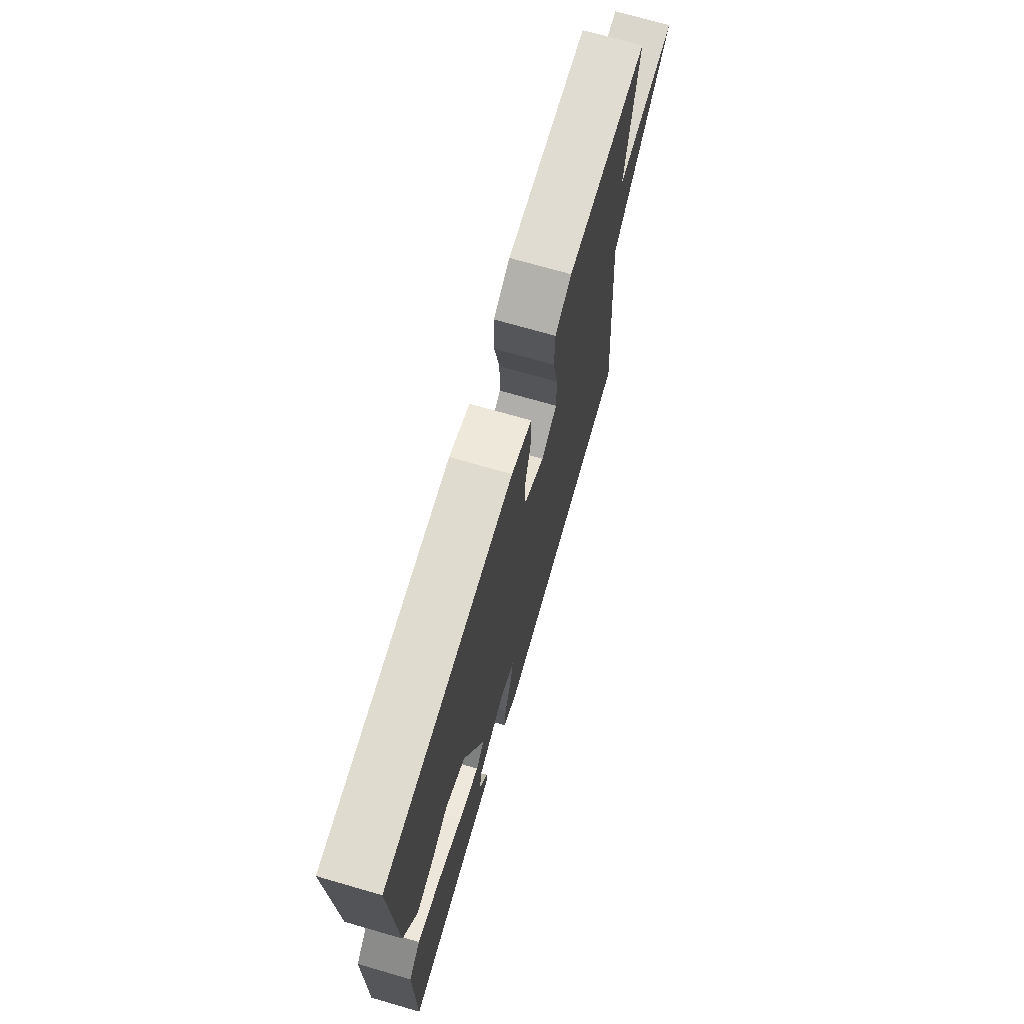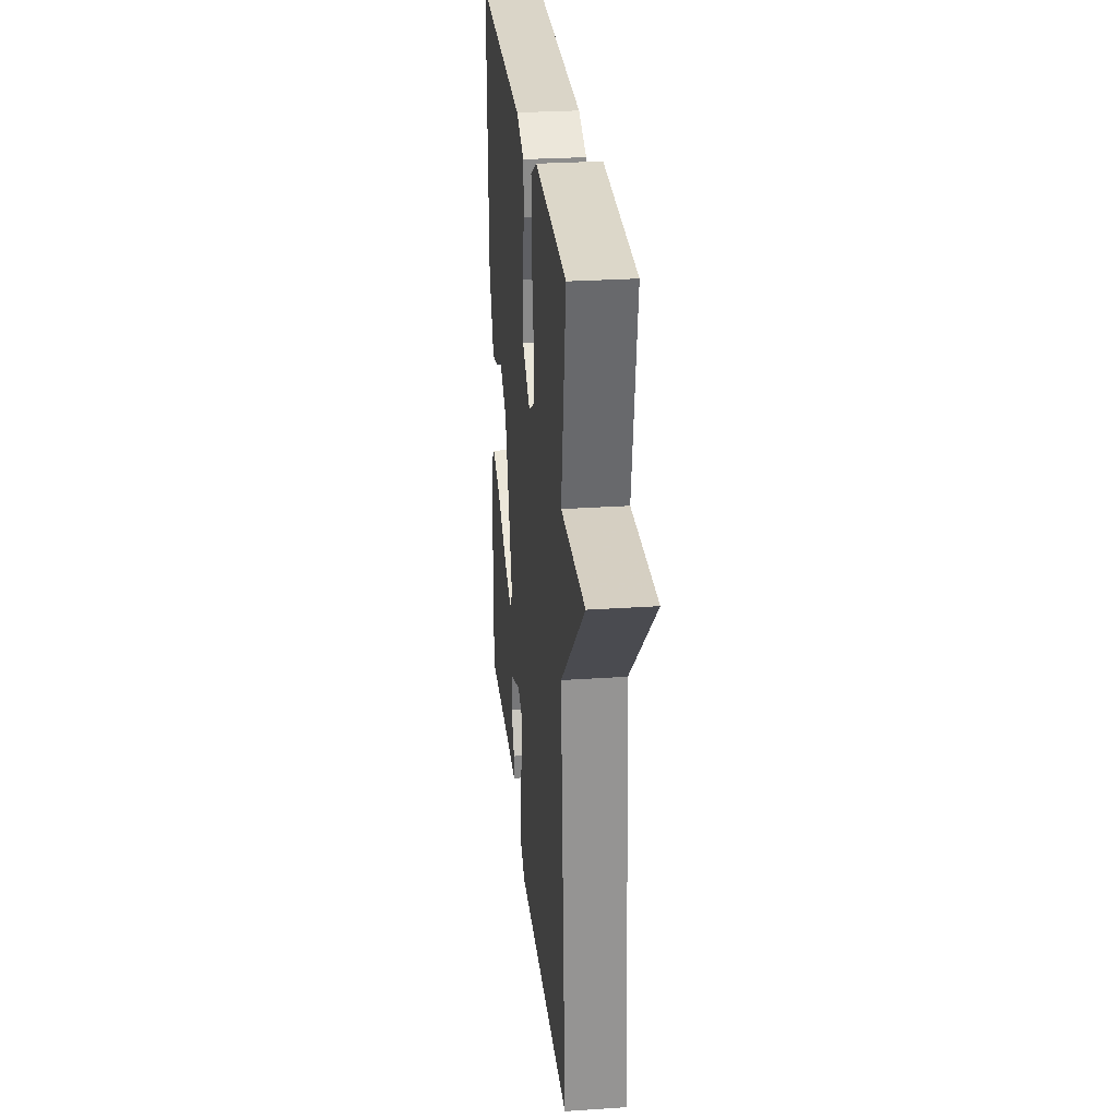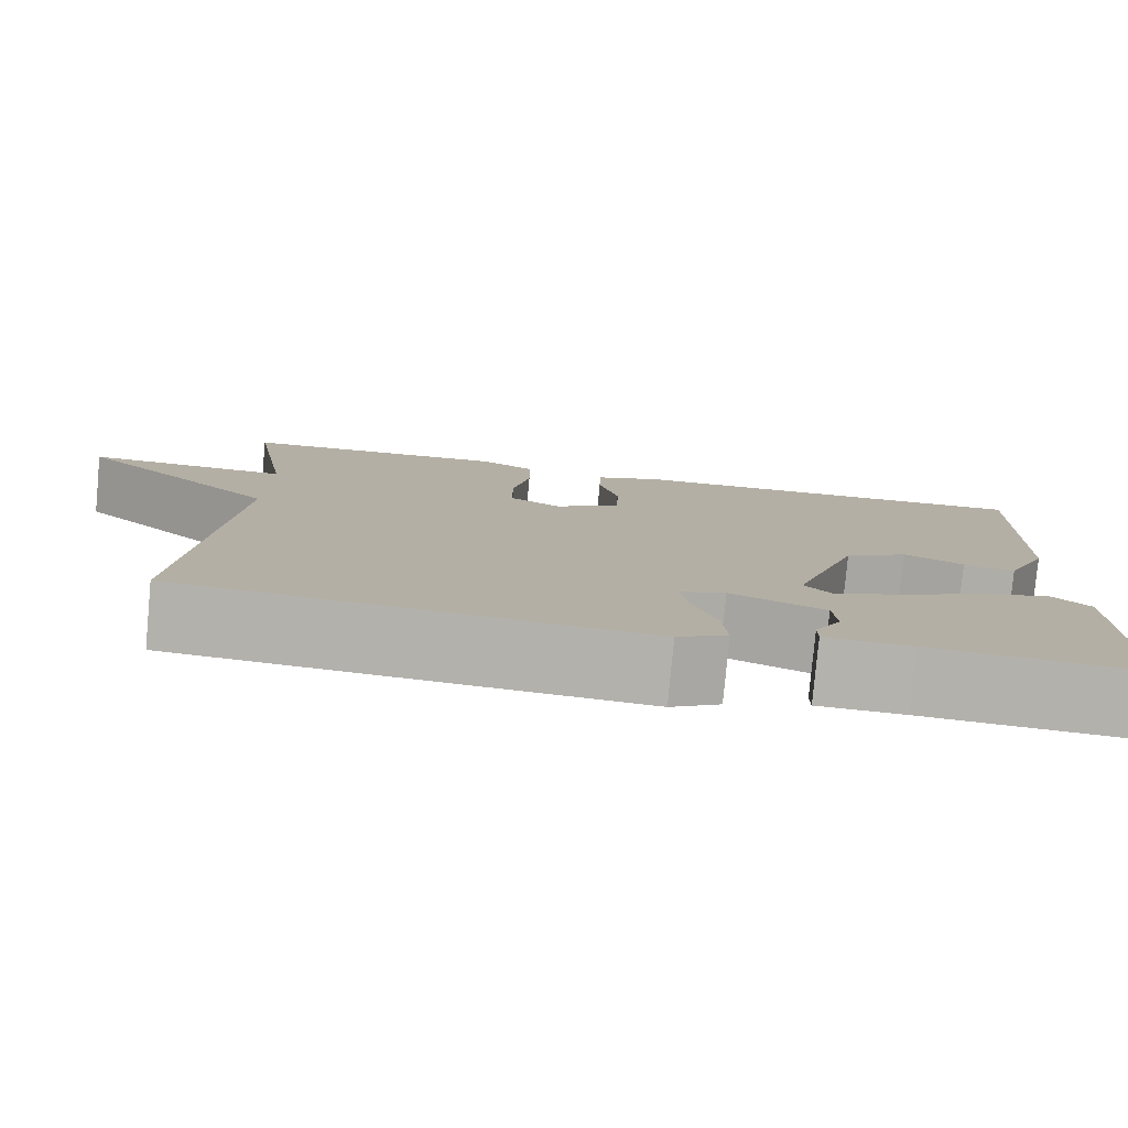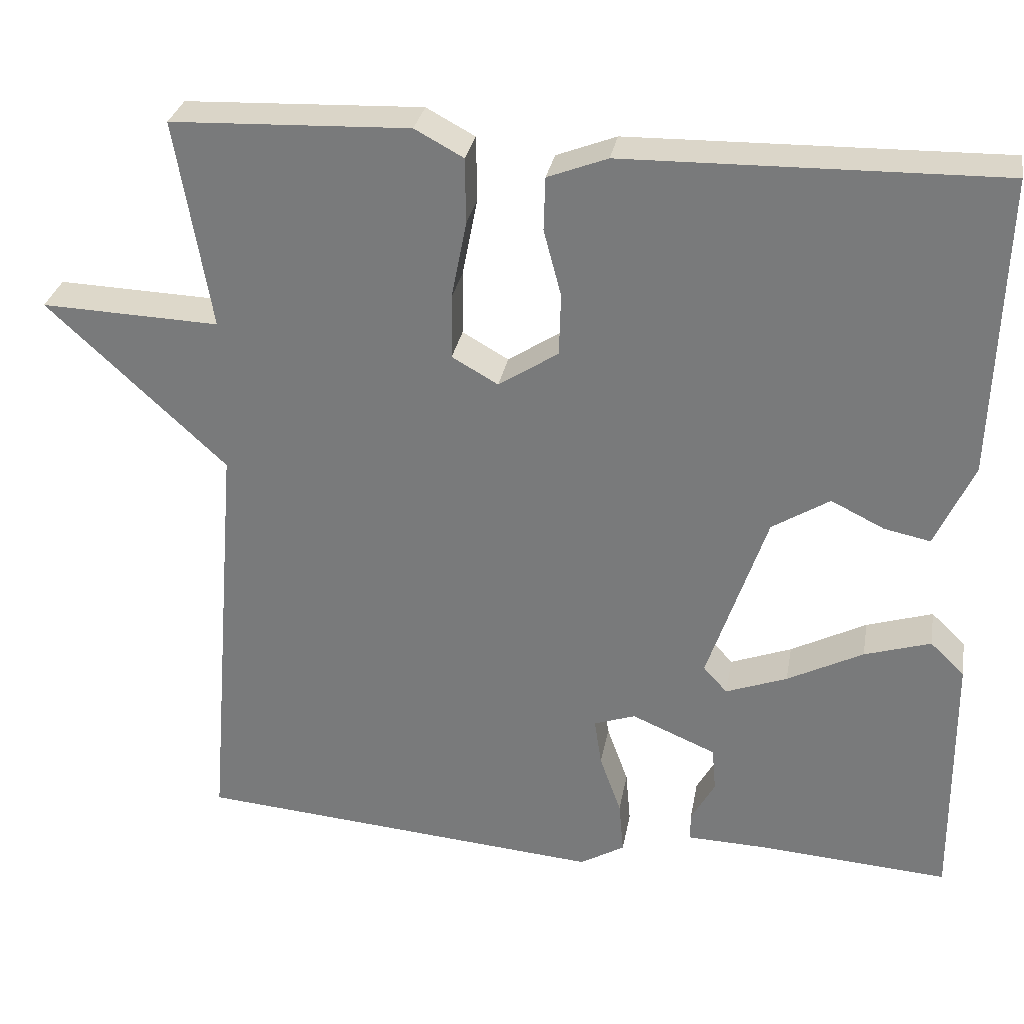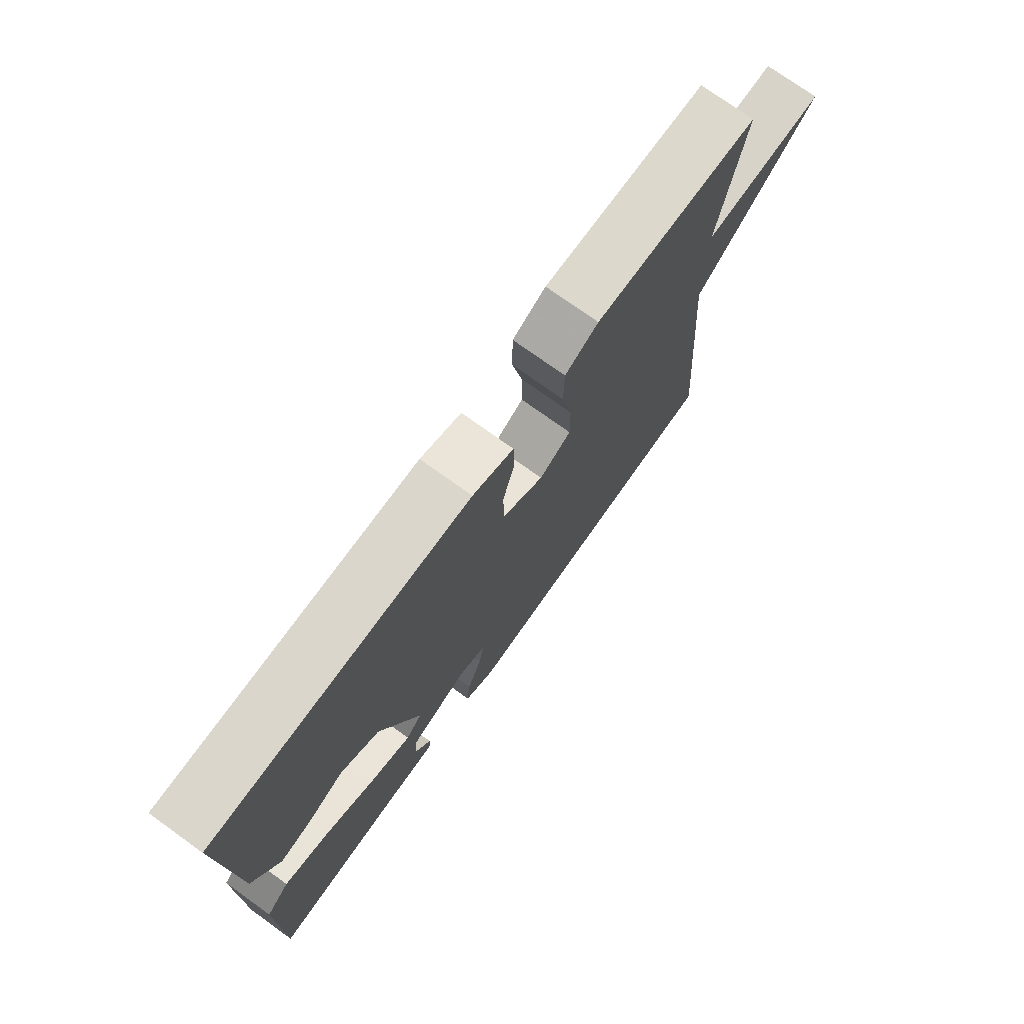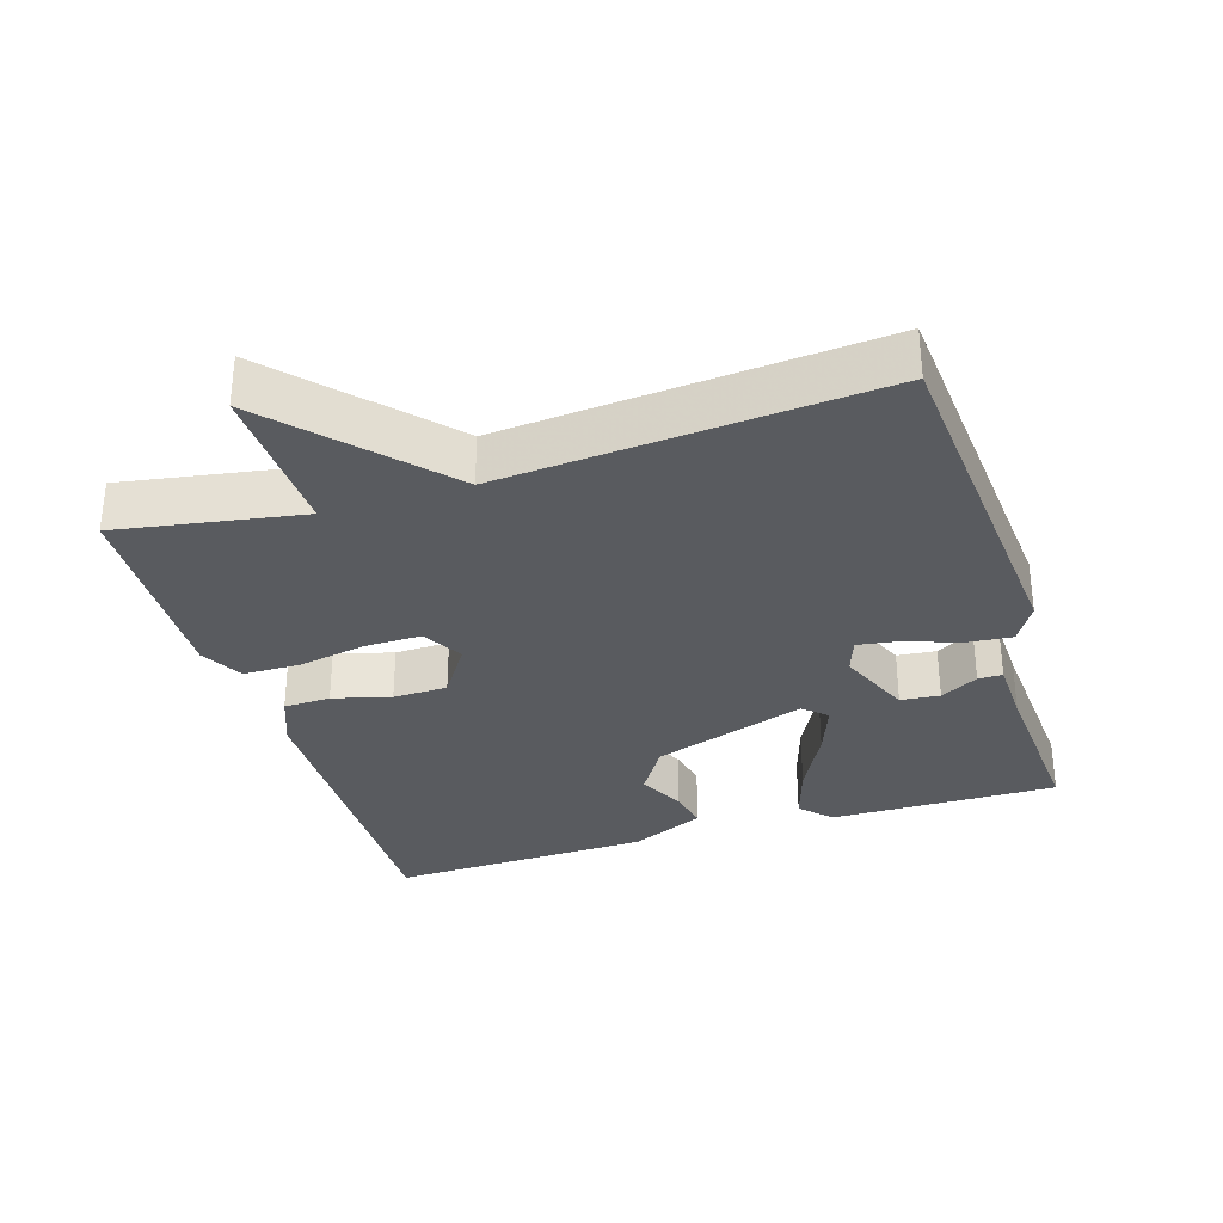
<metadata>
{"format":"obj","ext":"obj","renderer":"f3d","projection":"perspective","resolution":1024,"background":"white","views":[{"elev":71.6,"azim":-73.9,"up":"+Z"},{"elev":28.0,"azim":84.2,"up":"+Z"},{"elev":-79.6,"azim":174.7,"up":"+Z"},{"elev":30.3,"azim":-169.9,"up":"+Z"},{"elev":74.9,"azim":-54.3,"up":"+Z"},{"elev":-32.1,"azim":107.3,"up":"+Y"}]}
</metadata>
<code>
v -0.5 0.07 -0.5
v -0.497 0.07 -0.173
v -0.454 0.07 -0.132
v -0.371 0.07 -0.158
v -0.276 0.07 -0.207
v -0.199 0.07 -0.236
v -0.169 0.07 -0.203
v -0.243 0.07 0.017
v -0.315 0.07 0.062
v -0.382 0.07 0.029
v -0.44 0.07 0.017
v -0.488 0.07 0.123
v -0.5 0.07 0.5
v -0.031 0.07 0.491
v 0.044 0.07 0.462
v 0.046 0.07 0.395
v 0.024 0.07 0.312
v 0.026 0.07 0.234
v 0.101 0.07 0.185
v 0.159 0.07 0.218
v 0.158 0.07 0.299
v 0.139 0.07 0.397
v 0.14 0.07 0.479
v 0.201 0.07 0.512
v 0.5 0.07 0.5
v 0.456 0.07 0.237
v 0.68 0.07 0.245
v 0.456 0.07 0.037
v 0.5 0.07 -0.5
v -0.014 0.07 -0.543
v -0.07 0.07 -0.51
v -0.064 0.07 -0.443
v -0.037 0.07 -0.368
v -0.028 0.07 -0.308
v -0.08 0.07 -0.29
v -0.186 0.07 -0.335
v -0.191 0.07 -0.391
v -0.161 0.07 -0.445
v -0.161 0.07 -0.48
v -0.258 0.07 -0.483
v -0.5 0 -0.5
v -0.497 0 -0.173
v -0.454 0 -0.132
v -0.371 0 -0.158
v -0.276 0 -0.207
v -0.199 0 -0.236
v -0.169 0 -0.203
v -0.243 0 0.017
v -0.315 0 0.062
v -0.382 0 0.029
v -0.44 0 0.017
v -0.488 0 0.123
v -0.5 0 0.5
v -0.031 0 0.491
v 0.044 0 0.462
v 0.046 0 0.395
v 0.024 0 0.312
v 0.026 0 0.234
v 0.101 0 0.185
v 0.159 0 0.218
v 0.158 0 0.299
v 0.139 0 0.397
v 0.14 0 0.479
v 0.201 0 0.512
v 0.5 0 0.5
v 0.456 0 0.237
v 0.68 0 0.245
v 0.456 0 0.037
v 0.5 0 -0.5
v -0.014 0 -0.543
v -0.07 0 -0.51
v -0.064 0 -0.443
v -0.037 0 -0.368
v -0.028 0 -0.308
v -0.08 0 -0.29
v -0.186 0 -0.335
v -0.191 0 -0.391
v -0.161 0 -0.445
v -0.161 0 -0.48
v -0.258 0 -0.483
f 37 38 39 40
f 3 4 5
f 2 3 5
f 1 2 5
f 40 1 5
f 37 40 5
f 36 37 5
f 35 36 5 6
f 34 35 6 7
f 31 32 33
f 30 31 33
f 29 30 33
f 28 29 33
f 28 33 34
f 27 28 34
f 26 27 34
f 24 25 26
f 23 24 26
f 22 23 26
f 21 22 26
f 20 21 26
f 26 34 7
f 20 26 7
f 19 20 7
f 15 16 17
f 14 15 17
f 13 14 17
f 12 13 17
f 11 12 17
f 10 11 17
f 9 10 17
f 8 9 17 18
f 7 8 18 19
f 80 79 78 77
f 45 44 43
f 45 43 42
f 45 42 41
f 45 41 80
f 45 80 77
f 45 77 76
f 46 45 76 75
f 47 46 75 74
f 73 72 71
f 73 71 70
f 73 70 69
f 73 69 68
f 74 73 68
f 74 68 67
f 74 67 66
f 66 65 64
f 66 64 63
f 66 63 62
f 66 62 61
f 66 61 60
f 47 74 66
f 47 66 60
f 47 60 59
f 57 56 55
f 57 55 54
f 57 54 53
f 57 53 52
f 57 52 51
f 57 51 50
f 57 50 49
f 58 57 49 48
f 59 58 48 47
f 1 41 42 2
f 2 42 43 3
f 3 43 44 4
f 4 44 45 5
f 5 45 46 6
f 6 46 47 7
f 7 47 48 8
f 8 48 49 9
f 9 49 50 10
f 10 50 51 11
f 11 51 52 12
f 12 52 53 13
f 13 53 54 14
f 14 54 55 15
f 15 55 56 16
f 16 56 57 17
f 17 57 58 18
f 18 58 59 19
f 19 59 60 20
f 20 60 61 21
f 21 61 62 22
f 22 62 63 23
f 23 63 64 24
f 24 64 65 25
f 25 65 66 26
f 26 66 67 27
f 27 67 68 28
f 28 68 69 29
f 29 69 70 30
f 30 70 71 31
f 31 71 72 32
f 32 72 73 33
f 33 73 74 34
f 34 74 75 35
f 35 75 76 36
f 36 76 77 37
f 37 77 78 38
f 38 78 79 39
f 39 79 80 40
f 40 80 41 1

</code>
